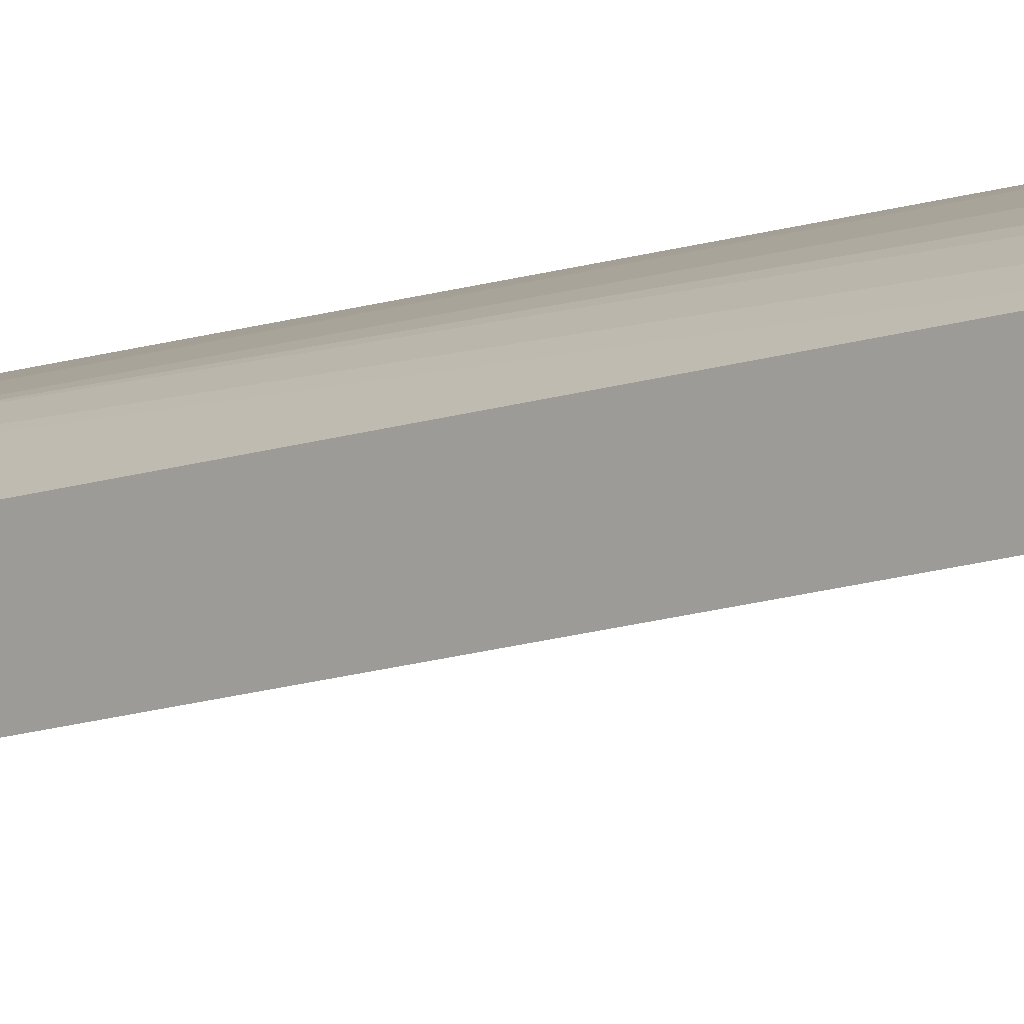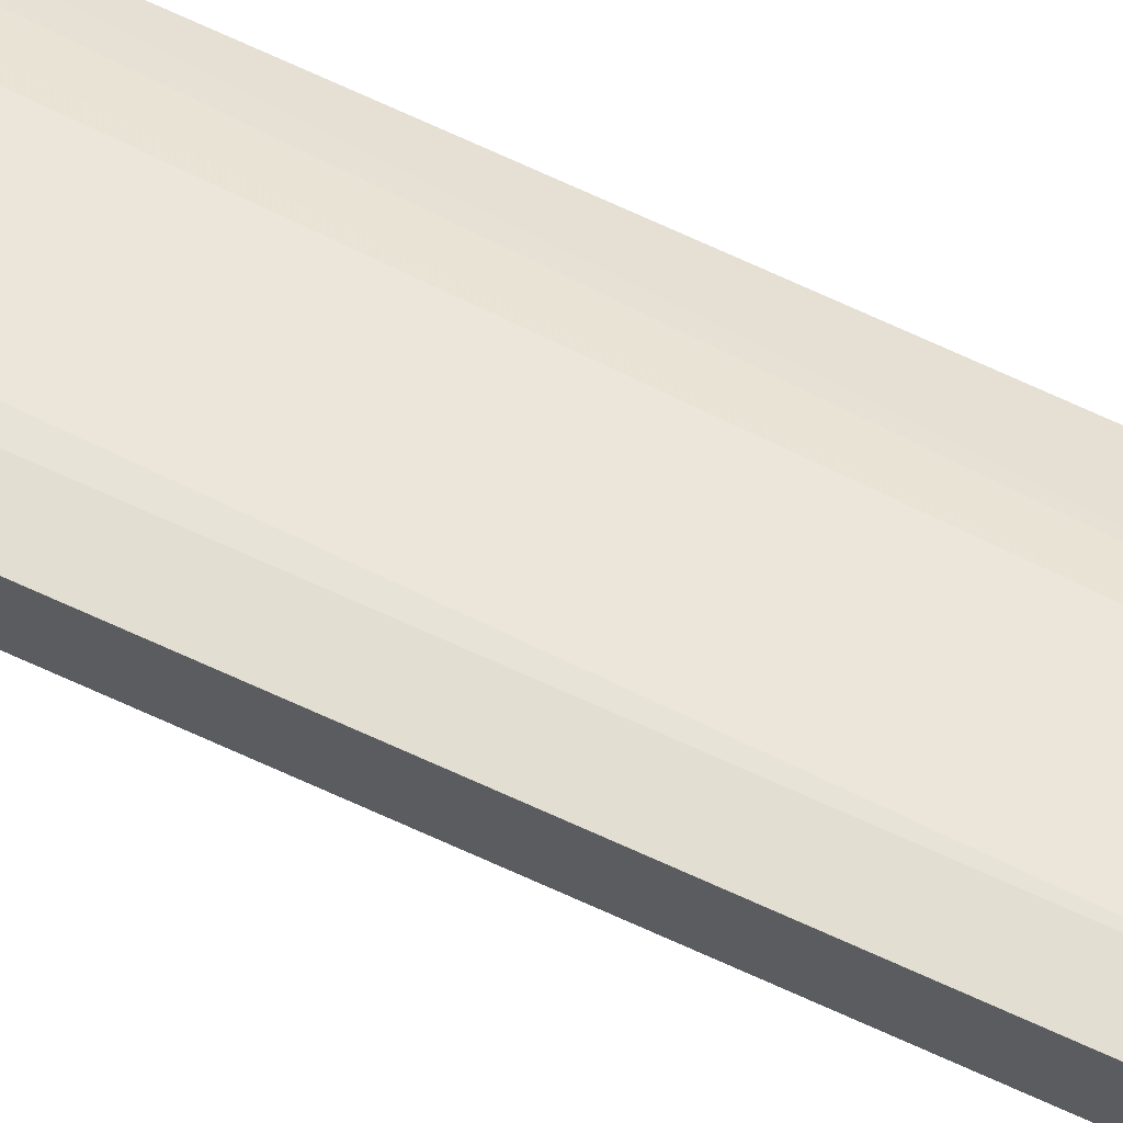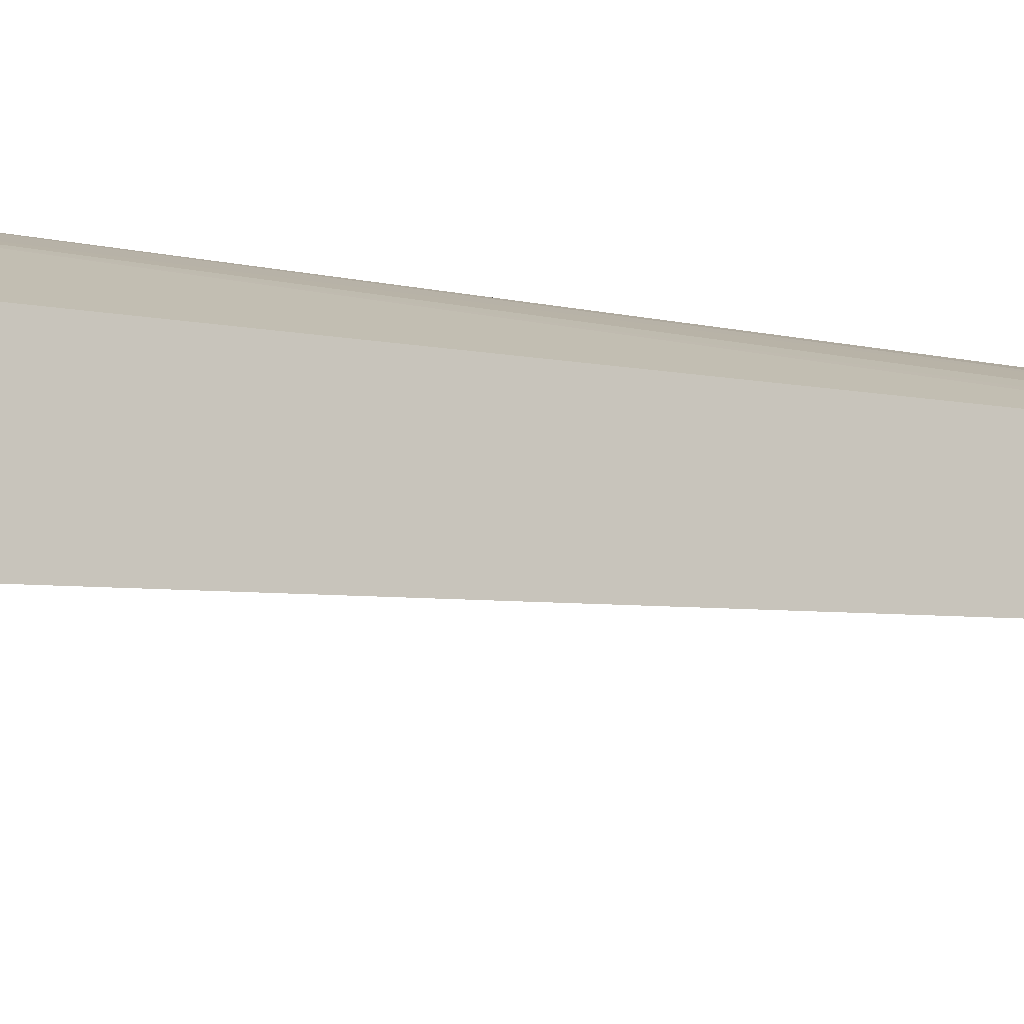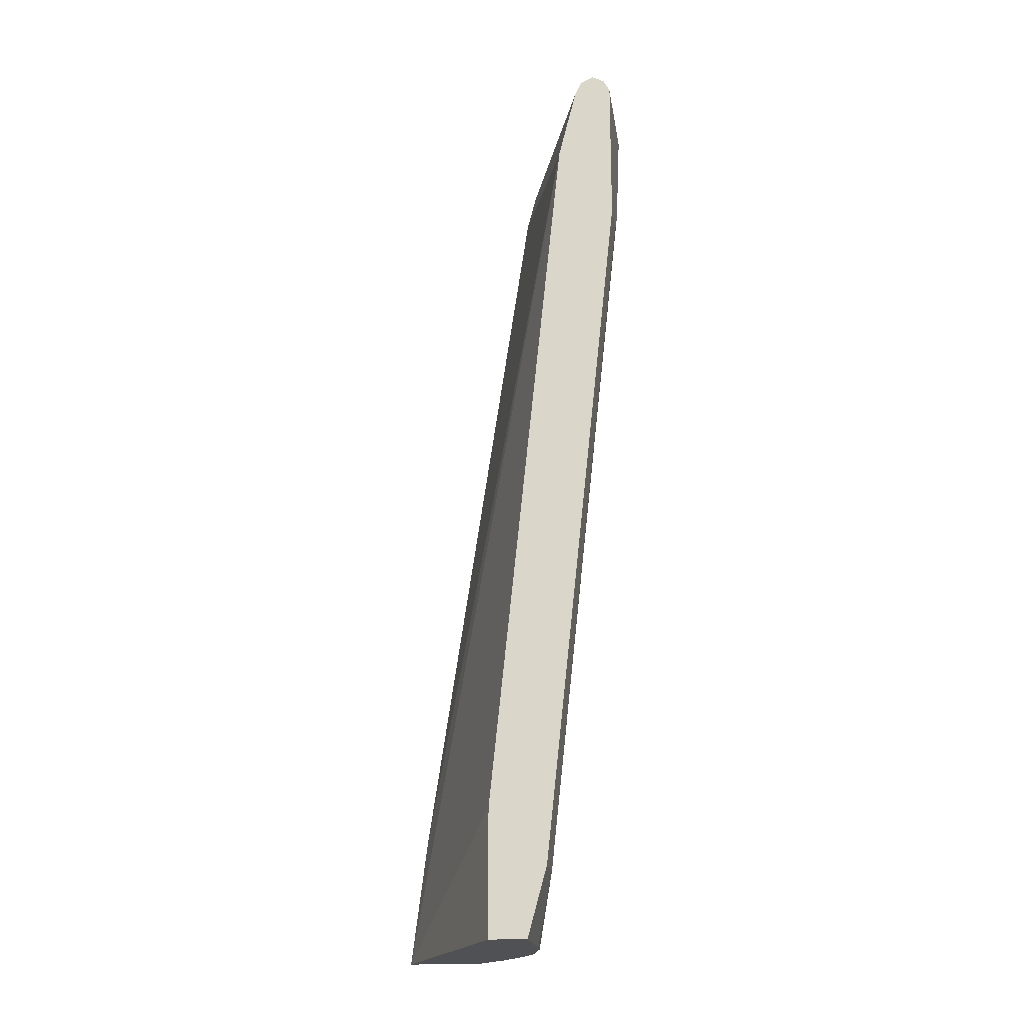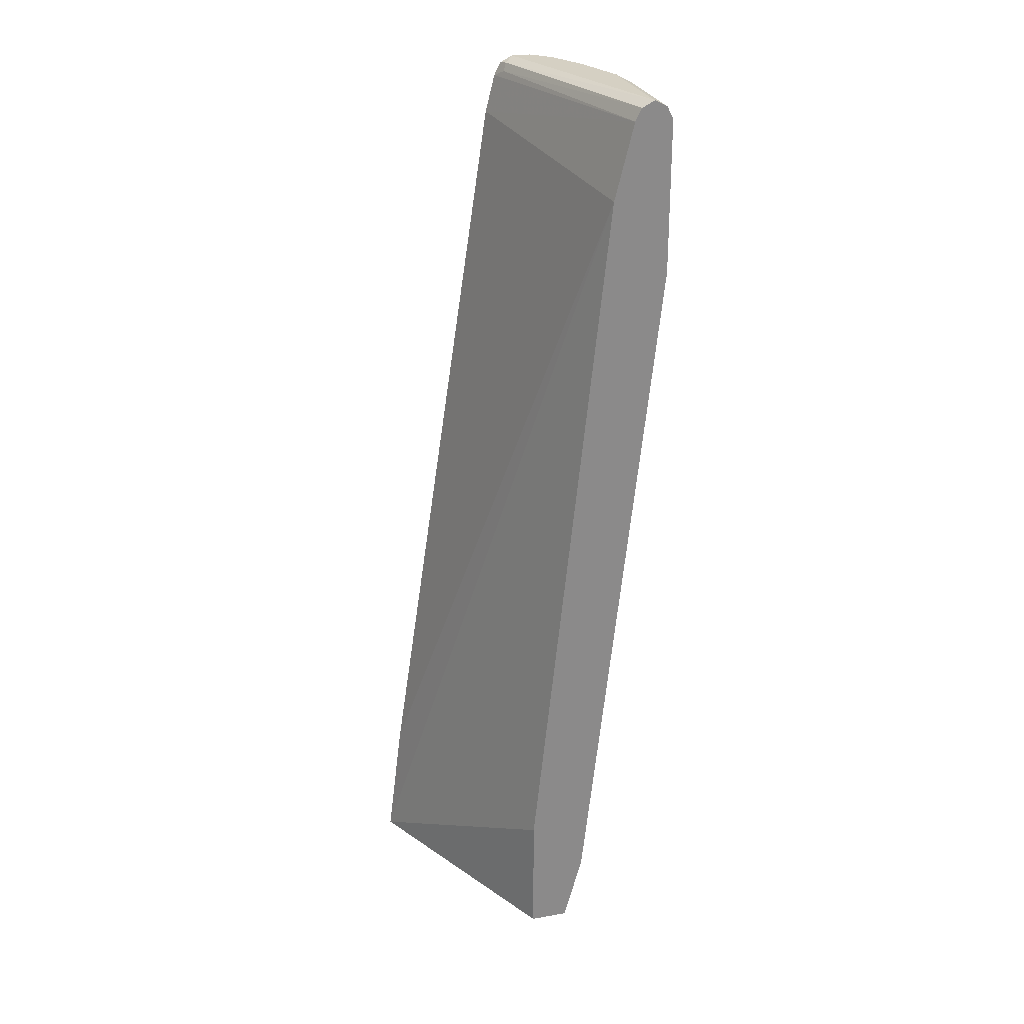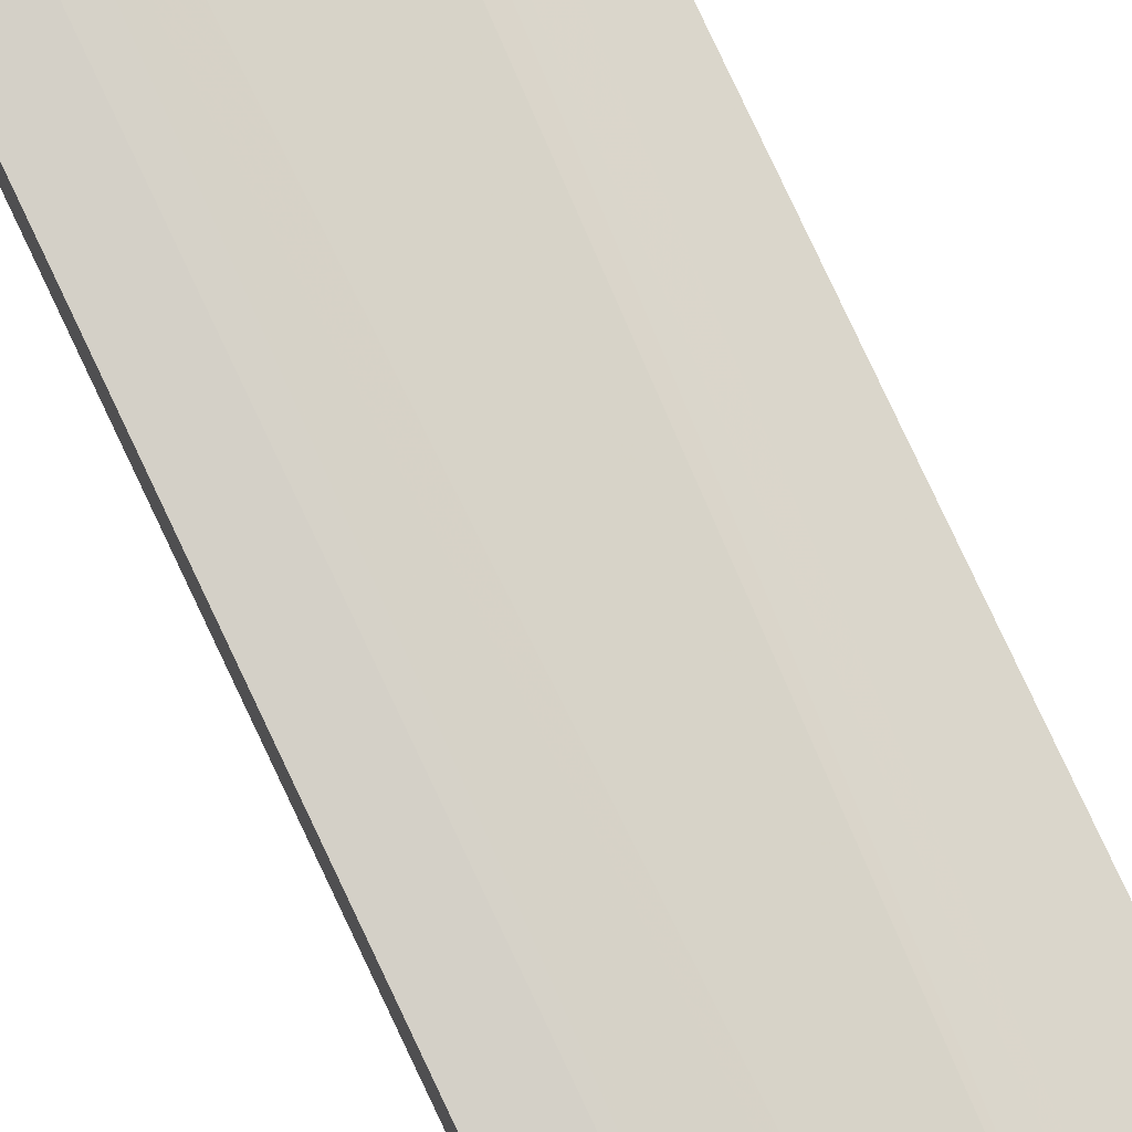
<metadata>
{"format":"obj","ext":"obj","renderer":"f3d","projection":"perspective","resolution":1024,"background":"white","views":[{"elev":0.0,"azim":131.6,"up":"+Z"},{"elev":66.4,"azim":-67.3,"up":"+Z"},{"elev":-16.2,"azim":49.6,"up":"+Z"},{"elev":-19.8,"azim":-81.6,"up":"+Y"},{"elev":26.3,"azim":-105.5,"up":"+Y"},{"elev":75.2,"azim":-25.6,"up":"+Z"}]}
</metadata>
<code>
v 0.09472 0.7103 0.363
v 0.1263 0.6471 0.3472
v 0.142 0.6945 0.3472
v 0.142 0.7103 0.3472
v 0.1499 0.7182 0.3393
v 0.1026 0.7182 0.3551
v 0.08946 0.7208 0.3577
v 1.61e-05 0.7103 0.363
v 0.06314 0.6313 0.363
v 0.1105 0.5997 0.3472
v 0.1155 -0.05744 0.2733
v 0.1526 0.6892 0.342
v 0.1736 0.7103 0.3315
v 0.1631 0.7155 0.3367
v 0.1898 0.7165 0.3219
v 0.1815 0.7182 0.3236
v 0.142 0.7261 0.3315
v 0.1368 0.7208 0.342
v 0.09472 0.7261 0.3472
v -5.825e-05 0.7208 0.3577
v -5.825e-05 0.7103 0.363
v -5.825e-05 0.7102 0.363
v 0.04736 0.5997 0.363
v 0.07892 -0.05744 0.2832
v 0.1319 -0.05744 0.2648
v 0.1683 0.626 0.3262
v 0.1841 0.705 0.3262
v 0.1898 0.7106 0.3234
v 0.1898 0.7203 0.3161
v 0.1868 0.7234 0.313
v 0.1736 0.7261 0.3157
v 1.61e-05 0.7261 0.3472
v -5.825e-05 0.726 0.3474
v -5.825e-05 0.5997 0.363
v 0.03158 0.5839 0.363
v 0.03158 4.5e-06 0.2999
v 0.06314 -0.05744 0.2841
v 0.1631 -0.05744 0.242
v 0.1841 -0.03681 0.2315
v 0.1898 -0.03113 0.2287
v 0.1789 0.005296 0.242
v 0.1898 0.07938 0.2444
v 0.1898 0.4581 0.2918
v 0.1898 0.7259 0.2998
v 0.1894 0.7261 0.2999
v 0.1894 0.7261 0.2841
v 0.1815 0.7221 0.2762
v -5.825e-05 0.7208 0.3367
v -5.825e-05 0.726 0.3472
v -5.825e-05 0.5839 0.363
v 1.61e-05 0.5839 0.363
v 1.61e-05 4.5e-06 0.2999
v -5.825e-05 -0.05744 0.2841
v 0.1636 -0.05744 0.2416
v 0.1815 -0.05123 0.2289
v 0.1898 -0.04754 0.2206
v 0.1898 0.7261 0.2841
v 0.1898 0.7208 0.2734
v 0.1789 0.7155 0.2736
v 1.61e-05 0.7103 0.3315
v -5.825e-05 0.7102 0.3315
v -5.825e-05 4.5e-06 0.2999
v -5.825e-05 -0.05744 0.2525
v 0.179 -0.05744 0.2264
v 0.1898 -0.05744 0.2155
v 0.1898 0.7105 0.2683
v 0.1894 0.7103 0.2683
v 0.1898 0.71 0.2681
v 0.1898 0.6791 0.2602
v -5.825e-05 0.6471 0.3157
v 0.1898 -0.05744 0.1524
v -5.825e-05 0.04732 0.2525
v 0.1898 0.04778 0.1655
v -5.825e-05 0.3471 0.2841
f 25 39 40
f 25 43 28
f 25 38 39
f 25 41 42
f 25 42 43
f 25 40 41
f 30 44 45
f 25 27 26
f 29 44 30
f 30 45 31
f 32 46 47
f 24 36 37
f 32 48 49
f 32 47 48
f 25 28 27
f 23 36 24
f 20 61 70
f 20 22 21
f 17 46 32
f 32 49 33
f 17 32 19
f 20 32 33
f 20 33 49
f 20 49 48
f 20 48 61
f 20 70 74
f 20 74 72
f 20 72 63
f 20 63 53
f 20 53 62
f 20 62 50
f 20 50 34
f 20 34 22
f 23 35 36
f 34 50 51
f 59 67 60
f 35 52 36
f 55 65 56
f 58 66 59
f 59 66 67
f 60 67 61
f 61 67 68
f 61 68 69
f 55 64 65
f 61 69 70
f 66 68 67
f 69 73 70
f 70 73 71
f 70 71 74
f 71 72 74
f 17 57 46
f 63 72 71
f 54 64 55
f 52 62 53
f 50 52 51
f 36 52 53
f 36 53 37
f 38 54 55
f 38 55 39
f 39 55 40
f 40 55 56
f 40 42 41
f 44 57 45
f 46 57 58
f 46 58 47
f 47 58 59
f 47 59 48
f 48 59 60
f 48 60 61
f 50 62 52
f 35 51 52
f 17 45 57
f 1 23 9
f 16 31 17
f 3 13 4
f 3 11 12
f 4 13 14
f 4 14 5
f 5 14 15
f 5 15 16
f 3 12 13
f 5 17 18
f 6 18 7
f 7 18 17
f 7 17 19
f 7 19 32
f 7 32 20
f 8 20 21
f 5 18 6
f 8 21 22
f 2 11 3
f 1 10 2
f 17 31 45
f 1 2 3
f 1 3 4
f 1 4 5
f 1 5 6
f 1 6 7
f 2 10 11
f 1 7 20
f 1 8 22
f 1 22 34
f 1 34 51
f 1 51 35
f 1 35 23
f 1 9 10
f 1 20 8
f 9 23 24
f 5 16 17
f 10 24 11
f 15 31 16
f 15 28 43
f 15 43 42
f 15 42 40
f 15 40 56
f 15 56 65
f 15 65 71
f 9 24 10
f 15 73 69
f 15 69 68
f 15 68 66
f 15 66 58
f 15 58 57
f 15 57 44
f 15 44 29
f 15 30 31
f 15 29 30
f 15 71 73
f 13 28 14
f 14 28 15
f 11 37 53
f 11 53 63
f 11 63 71
f 11 24 37
f 11 65 64
f 11 64 54
f 11 54 38
f 11 71 65
f 11 25 12
f 12 26 27
f 12 27 28
f 12 28 13
f 12 25 26
f 11 38 25

</code>
